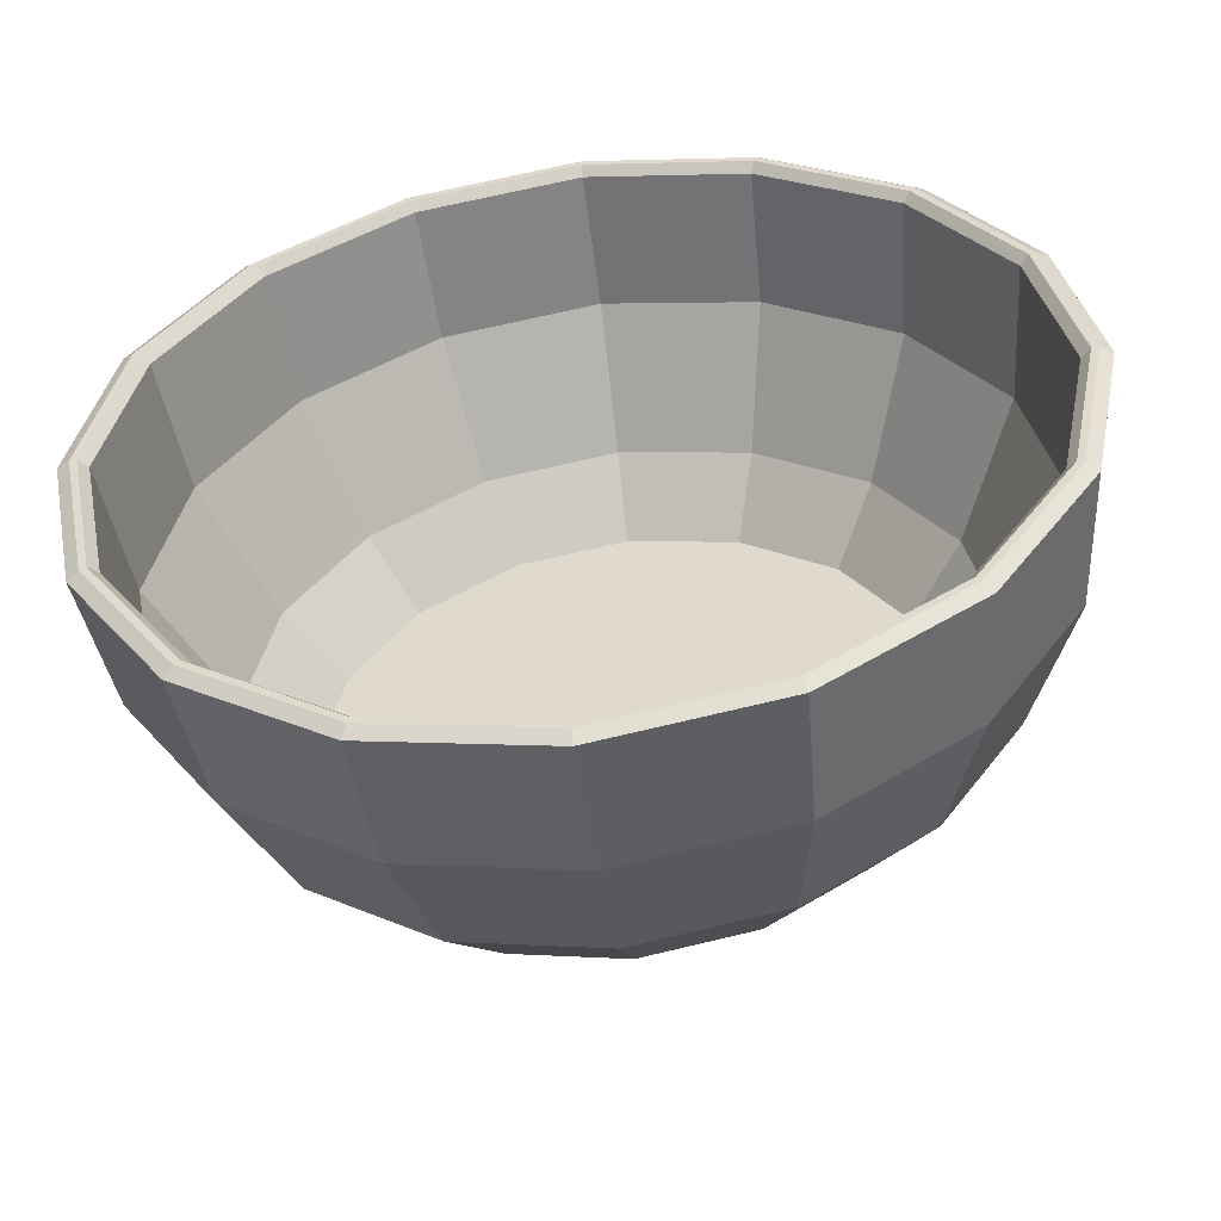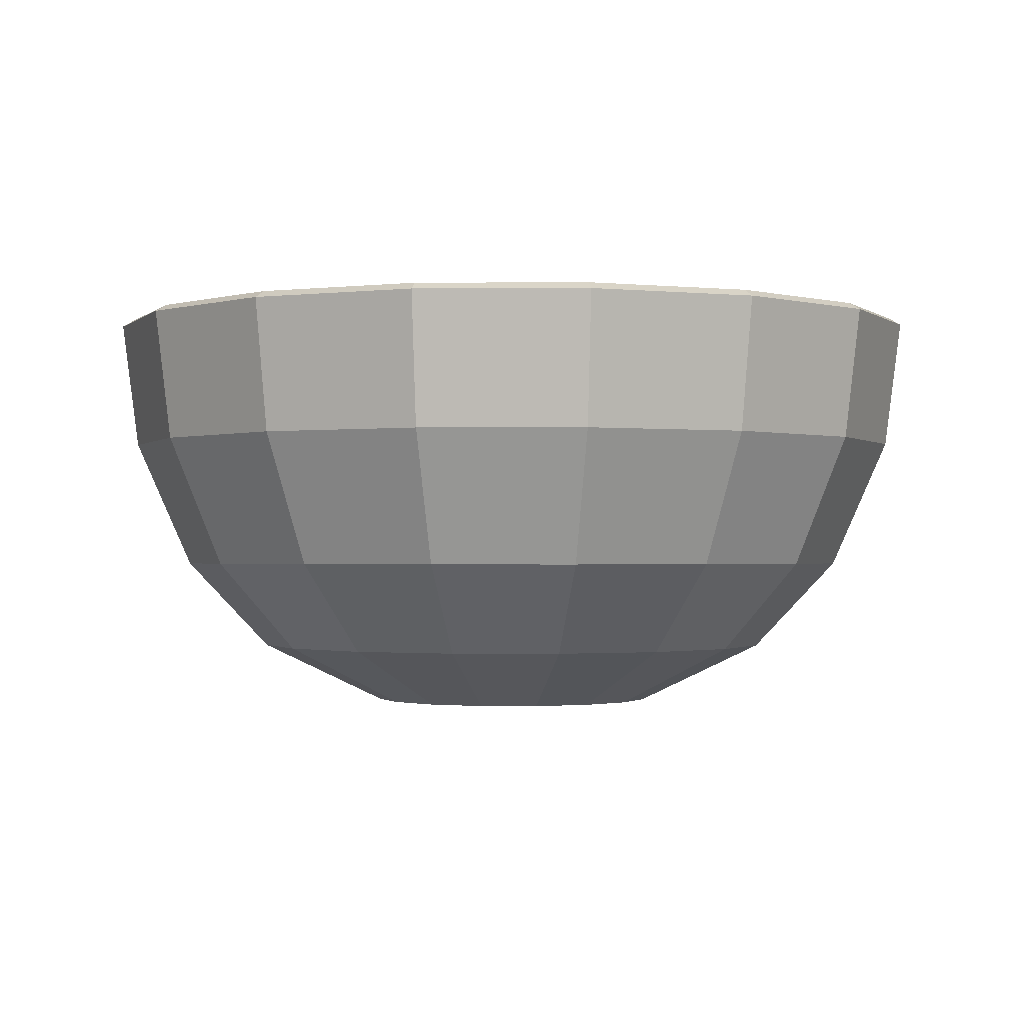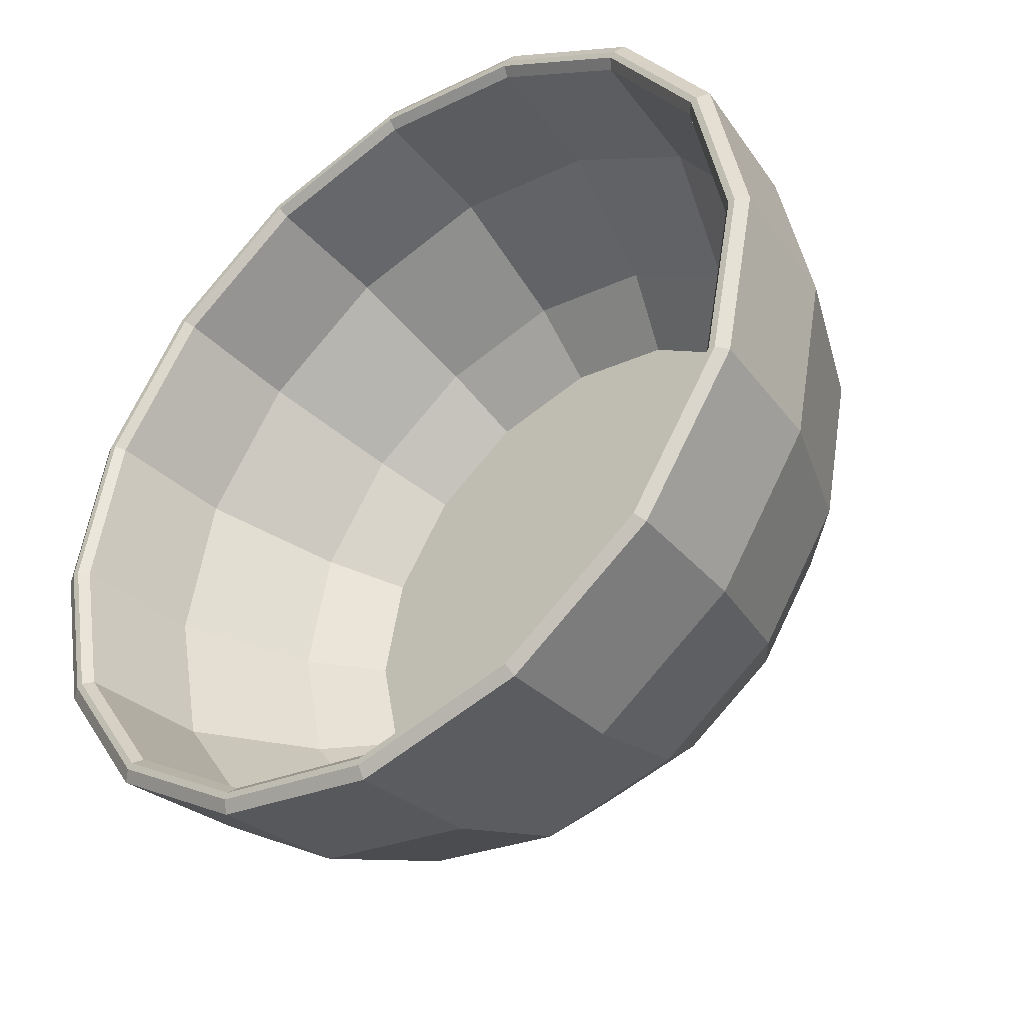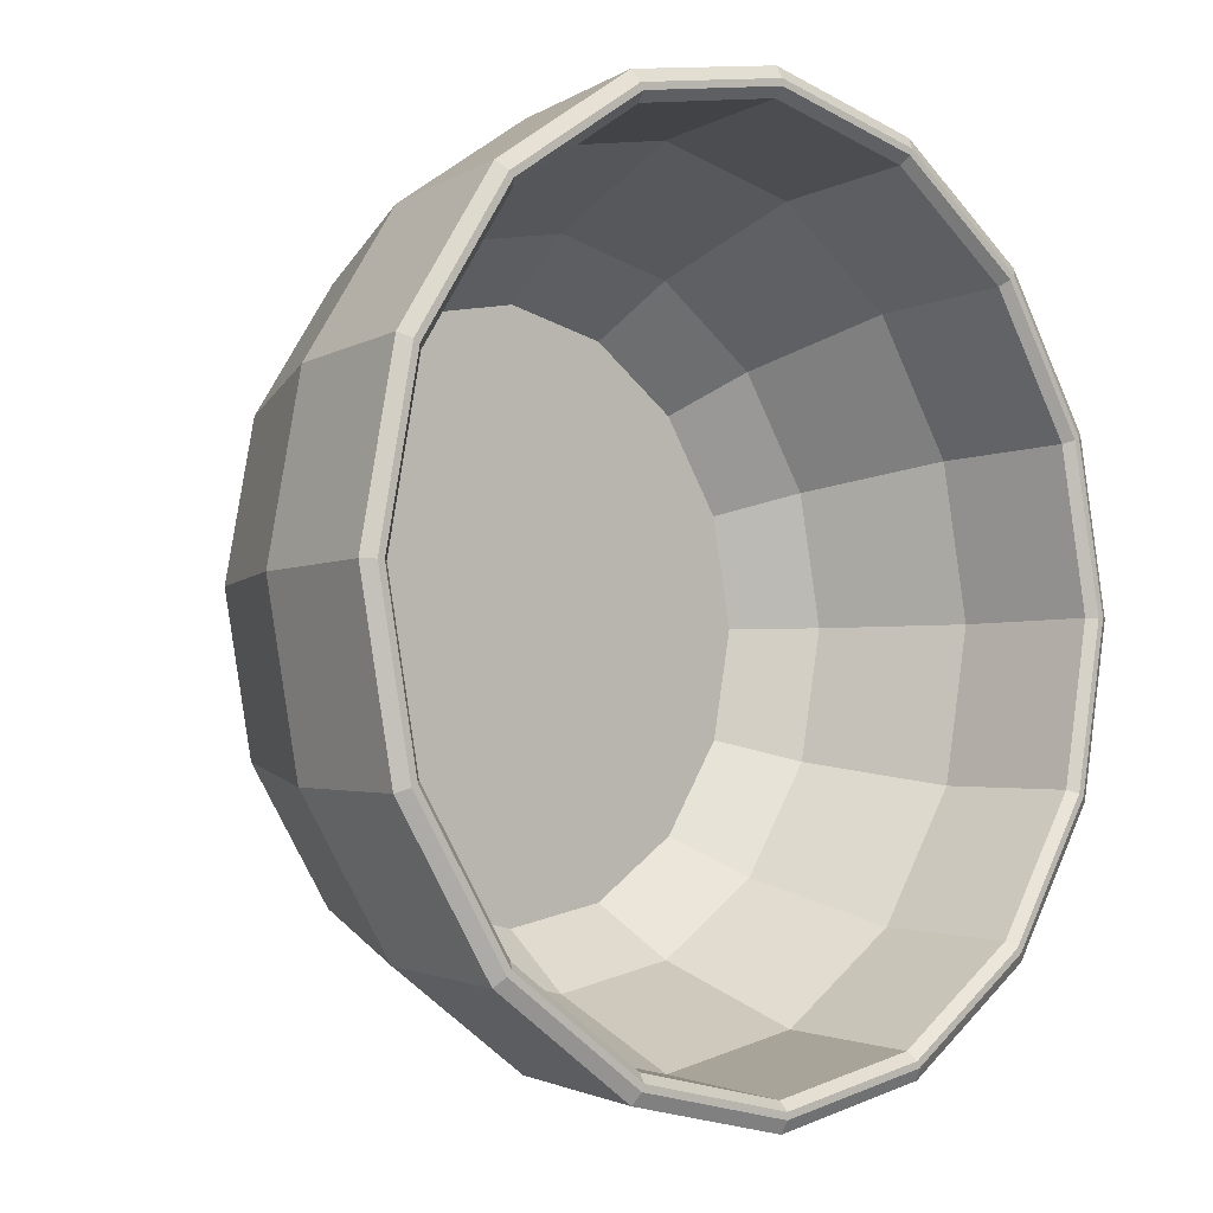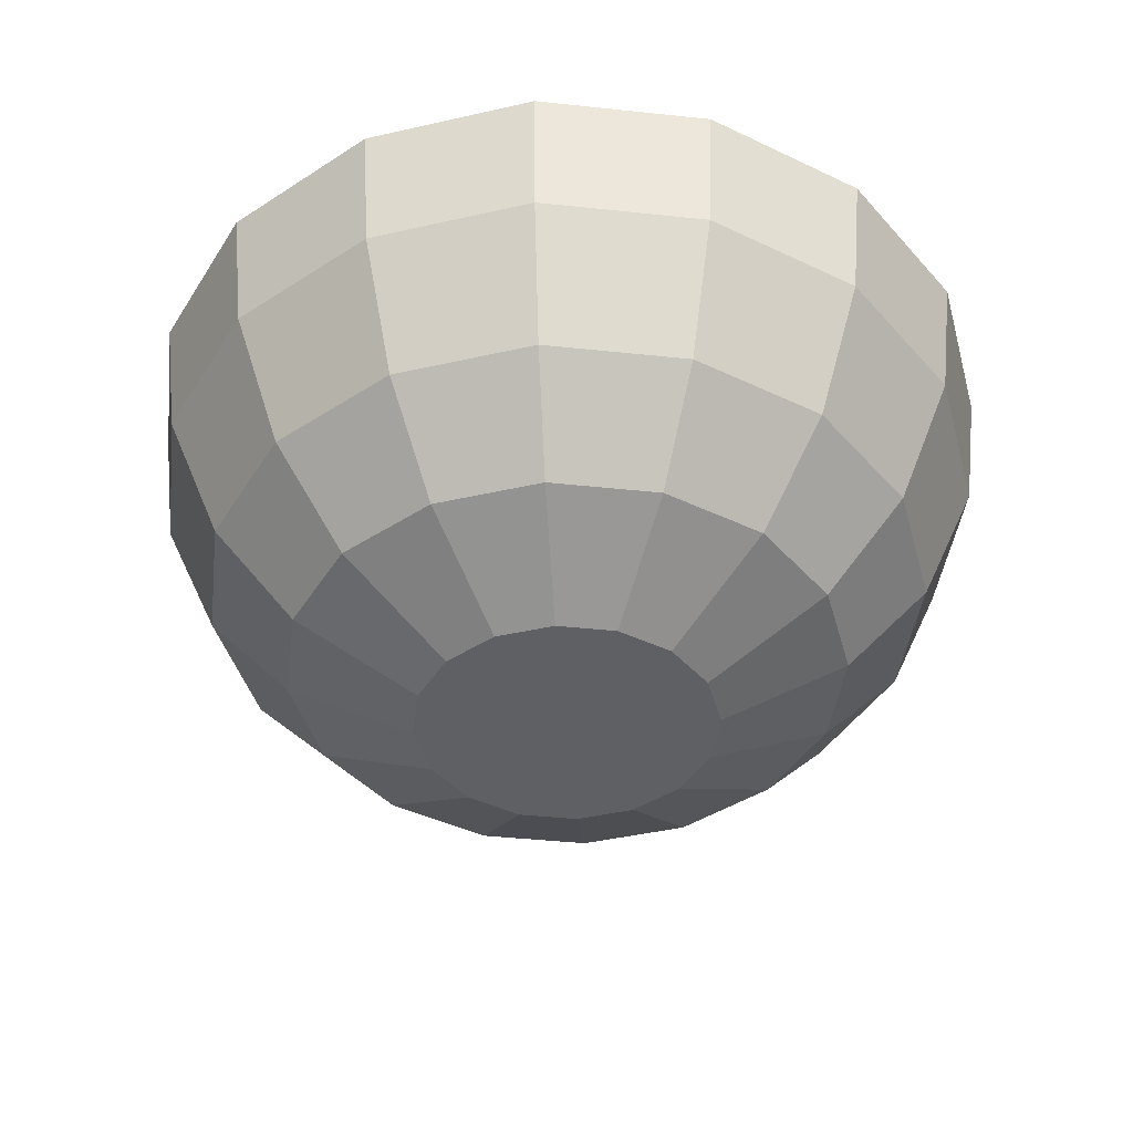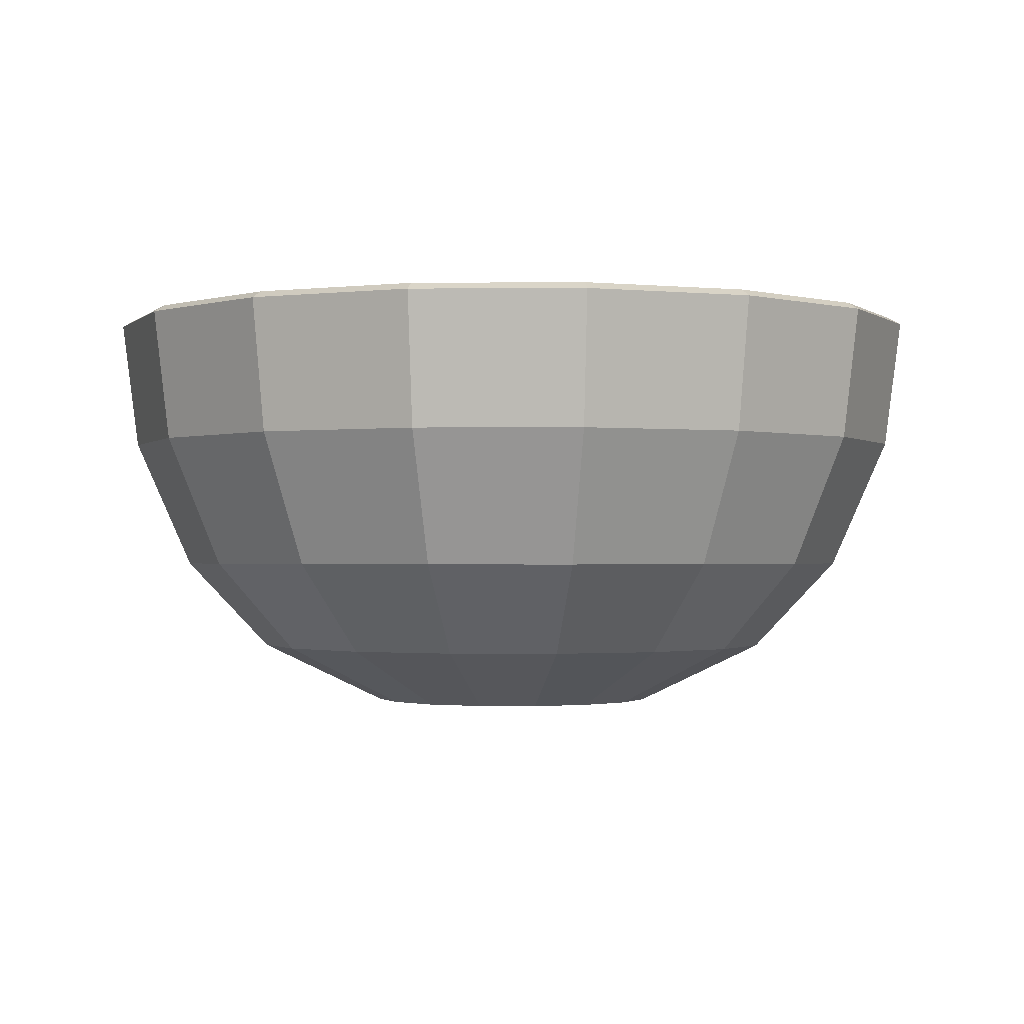
<metadata>
{"format":"obj","ext":"obj","renderer":"f3d","projection":"perspective","resolution":1024,"background":"white","views":[{"elev":-53.8,"azim":-172.6,"up":"+Z"},{"elev":-1.1,"azim":125.1,"up":"+Y"},{"elev":-40.3,"azim":-141.1,"up":"+Z"},{"elev":-4.4,"azim":136.5,"up":"+Z"},{"elev":-42.3,"azim":71.5,"up":"+Y"},{"elev":-1.1,"azim":-54.4,"up":"+Y"}]}
</metadata>
<code>
o Bowl_Sphere
v 0 0.03496 -0.08315
v 0 -0 -0.03444
v 0.02458 0.01992 -0.05935
v 0.03182 0.03496 -0.07682
v 0.02435 0.01412 -0.0588
v 0.01318 -0 -0.03182
v 0.04542 0.01992 -0.04542
v 0.0588 0.03496 -0.0588
v 0.045 0.01412 -0.045
v 0.02435 -0 -0.02435
v 0.05935 0.01992 -0.02458
v 0.07682 0.03496 -0.03182
v 0.0588 0.01412 -0.02435
v 0.03182 -0 -0.01318
v 0.06424 0.01992 -0
v 0.08315 0.03496 -0
v 0.06364 0.01412 -0
v 0.03444 -0 -0
v 0.05935 0.01992 0.02458
v 0.07682 0.03496 0.03182
v 0.0588 0.01412 0.02435
v 0.03182 -0 0.01318
v 0.04542 0.01992 0.04542
v 0.0588 0.03496 0.0588
v 0.045 0.01412 0.045
v 0.02435 -0 0.02435
v 0.02458 0.01992 0.05935
v 0.03182 0.03496 0.07682
v 0.02435 0.01412 0.0588
v 0.01318 -0 0.03182
v -0 0.01992 0.06424
v -0 0.03496 0.08315
v -0 0.01412 0.06364
v -0 -0 0.03444
v -0.02458 0.01992 0.05935
v -0.03182 0.03496 0.07682
v -0.02435 0.01412 0.0588
v -0.01318 -0 0.03182
v -0.04542 0.01992 0.04542
v -0.0588 0.03496 0.0588
v -0.045 0.01412 0.045
v -0.02435 -0 0.02435
v -0.05935 0.01992 0.02458
v -0.07682 0.03496 0.03182
v -0.0588 0.01412 0.02435
v -0.03182 -0 0.01318
v -0.06424 0.01992 -0
v -0.08315 0.03496 -0
v -0.06364 0.01412 -0
v -0.03444 -0 -0
v -0.05935 0.01992 -0.02458
v -0.07682 0.03496 -0.03182
v -0.0588 0.01412 -0.02435
v -0.03182 -0 -0.01318
v -0.04542 0.01992 -0.04542
v -0.0588 0.03496 -0.0588
v -0.045 0.01412 -0.045
v -0.02435 -0 -0.02435
v -0.02458 0.01992 -0.05935
v -0.03182 0.03496 -0.07682
v -0.02435 0.01412 -0.0588
v -0.01318 -0 -0.03182
v 0 0.01992 -0.06424
v 0 0.01412 -0.06364
v 0.03685 0.06498 -0.08897
v 0.06809 0.06498 -0.06809
v 0.08897 0.06498 -0.03685
v 0.0963 0.06498 0
v 0.08897 0.06498 0.03685
v 0.06809 0.06498 0.06809
v 0.03685 0.06498 0.08897
v -0 0.06498 0.0963
v -0.03685 0.06498 0.08897
v -0.06809 0.06498 0.06809
v -0.08897 0.06498 0.03685
v -0.0963 0.06498 -0
v -0.08897 0.06498 -0.03685
v -0.06809 0.06498 -0.06809
v -0.03685 0.06498 -0.08897
v 0 0.06498 -0.0963
v 0.03831 0.095 -0.09249
v 0.07079 0.095 -0.07079
v 0.09249 0.095 -0.03831
v 0.1001 0.095 0
v 0.09249 0.095 0.03831
v 0.07079 0.095 0.07079
v 0.03831 0.095 0.09249
v -0 0.095 0.1001
v -0.03831 0.095 0.09249
v -0.07079 0.095 0.07079
v -0.09249 0.095 0.03831
v -0.1001 0.095 -0
v -0.09249 0.095 -0.03831
v -0.07079 0.095 -0.07079
v -0.03831 0.095 -0.09249
v 0 0.095 -0.1001
v 0.03727 0.09659 -0.08997
v 0.06886 0.09659 -0.06886
v 0.08997 0.09659 -0.03727
v 0.09739 0.09659 0
v 0.08997 0.09659 0.03727
v 0.06886 0.09659 0.06886
v 0.03727 0.09659 0.08997
v -0 0.09659 0.09739
v -0.03727 0.09659 0.08997
v -0.06886 0.09659 0.06886
v -0.08997 0.09659 0.03727
v -0.09739 0.09659 -0
v -0.08997 0.09659 -0.03727
v -0.06886 0.09659 -0.06886
v -0.03727 0.09659 -0.08997
v 0 0.09659 -0.09739
v 0.03668 0.09659 -0.08856
v 0.06778 0.09659 -0.06778
v 0.08856 0.09659 -0.03668
v 0.09585 0.09659 0
v 0.08856 0.09659 0.03668
v 0.06778 0.09659 0.06778
v 0.03668 0.09659 0.08856
v -0 0.09659 0.09585
v -0.03668 0.09659 0.08856
v -0.06778 0.09659 0.06778
v -0.08856 0.09659 0.03668
v -0.09585 0.09659 -0
v -0.08856 0.09659 -0.03668
v -0.06778 0.09659 -0.06778
v -0.03668 0.09659 -0.08856
v 0 0.09659 -0.09585
v 0.03592 0.09463 -0.08671
v 0.06637 0.09463 -0.06637
v 0.08671 0.09463 -0.03592
v 0.09386 0.09463 -0
v 0.08671 0.09463 0.03592
v 0.06637 0.09463 0.06637
v 0.03592 0.09463 0.08671
v -0 0.09463 0.09386
v -0.03592 0.09463 0.08671
v -0.06637 0.09463 0.06637
v -0.08671 0.09463 0.03592
v -0.09386 0.09463 -0
v -0.08671 0.09463 -0.03592
v -0.06637 0.09463 -0.06637
v -0.03592 0.09463 -0.08671
v 0 0.09463 -0.09386
v 0.03478 0.06502 -0.08397
v 0.06427 0.06502 -0.06427
v 0.08397 0.06502 -0.03478
v 0.09089 0.06502 -0
v 0.08397 0.06502 0.03478
v 0.06427 0.06502 0.06427
v 0.03478 0.06502 0.08397
v -0 0.06502 0.09089
v -0.03478 0.06502 0.08397
v -0.06427 0.06502 0.06427
v -0.08397 0.06502 0.03478
v -0.09089 0.06502 -0
v -0.08397 0.06502 -0.03478
v -0.06427 0.06502 -0.06427
v -0.03478 0.06502 -0.08397
v 0 0.06502 -0.09089
v 0.02941 0.03517 -0.07099
v 0.05434 0.03517 -0.05434
v 0.07099 0.03517 -0.02941
v 0.07684 0.03517 -0
v 0.07099 0.03517 0.02941
v 0.05434 0.03517 0.05434
v 0.02941 0.03517 0.07099
v -0 0.03517 0.07684
v -0.02941 0.03517 0.07099
v -0.05434 0.03517 0.05434
v -0.07099 0.03517 0.02941
v -0.07684 0.03517 -0
v -0.07099 0.03517 -0.02941
v -0.05434 0.03517 -0.05434
v -0.02941 0.03517 -0.07099
v 0 0.03517 -0.07684
f 64 1 4 5
f 2 64 5 6
f 6 5 9 10
f 5 4 8 9
f 9 8 12 13
f 10 9 13 14
f 13 12 16 17
f 14 13 17 18
f 18 17 21 22
f 17 16 20 21
f 22 21 25 26
f 21 20 24 25
f 25 24 28 29
f 26 25 29 30
f 29 28 32 33
f 30 29 33 34
f 34 33 37 38
f 33 32 36 37
f 37 36 40 41
f 38 37 41 42
f 41 40 44 45
f 42 41 45 46
f 46 45 49 50
f 45 44 48 49
f 50 49 53 54
f 49 48 52 53
f 62 2 6 10 14 18 22 26 30 34 38 42 46 50 54 58
f 53 52 56 57
f 54 53 57 58
f 57 56 60 61
f 58 57 61 62
f 62 61 64 2
f 61 60 1 64
f 3 63 59 55 51 47 43 39 35 31 27 23 19 15 11 7
f 60 79 80 1
f 56 78 79 60
f 52 77 78 56
f 48 76 77 52
f 44 75 76 48
f 40 74 75 44
f 36 73 74 40
f 32 72 73 36
f 28 71 72 32
f 24 70 71 28
f 20 69 70 24
f 16 68 69 20
f 12 67 68 16
f 8 66 67 12
f 4 65 66 8
f 1 80 65 4
f 161 162 146 145
f 162 163 147 146
f 163 164 148 147
f 164 165 149 148
f 165 166 150 149
f 166 167 151 150
f 167 168 152 151
f 168 169 153 152
f 169 170 154 153
f 170 171 155 154
f 171 172 156 155
f 172 173 157 156
f 173 174 158 157
f 174 175 159 158
f 175 176 160 159
f 176 161 145 160
f 3 7 162 161
f 7 11 163 162
f 11 15 164 163
f 15 19 165 164
f 19 23 166 165
f 23 27 167 166
f 27 31 168 167
f 31 35 169 168
f 35 39 170 169
f 39 43 171 170
f 43 47 172 171
f 47 51 173 172
f 51 55 174 173
f 55 59 175 174
f 59 63 176 175
f 63 3 161 176
f 80 96 81 65
f 65 81 82 66
f 66 82 83 67
f 67 83 84 68
f 68 84 85 69
f 69 85 86 70
f 70 86 87 71
f 71 87 88 72
f 72 88 89 73
f 73 89 90 74
f 74 90 91 75
f 75 91 92 76
f 76 92 93 77
f 77 93 94 78
f 78 94 95 79
f 79 95 96 80
f 97 98 82 81
f 98 99 83 82
f 99 100 84 83
f 100 101 85 84
f 101 102 86 85
f 102 103 87 86
f 103 104 88 87
f 104 105 89 88
f 105 106 90 89
f 106 107 91 90
f 107 108 92 91
f 108 109 93 92
f 109 110 94 93
f 110 111 95 94
f 111 112 96 95
f 112 97 81 96
f 113 114 98 97
f 114 115 99 98
f 115 116 100 99
f 116 117 101 100
f 117 118 102 101
f 118 119 103 102
f 119 120 104 103
f 120 121 105 104
f 121 122 106 105
f 122 123 107 106
f 123 124 108 107
f 124 125 109 108
f 125 126 110 109
f 126 127 111 110
f 127 128 112 111
f 128 113 97 112
f 129 130 114 113
f 130 131 115 114
f 131 132 116 115
f 132 133 117 116
f 133 134 118 117
f 134 135 119 118
f 135 136 120 119
f 136 137 121 120
f 137 138 122 121
f 138 139 123 122
f 139 140 124 123
f 140 141 125 124
f 141 142 126 125
f 142 143 127 126
f 143 144 128 127
f 144 129 113 128
f 145 146 130 129
f 146 147 131 130
f 147 148 132 131
f 148 149 133 132
f 149 150 134 133
f 150 151 135 134
f 151 152 136 135
f 152 153 137 136
f 153 154 138 137
f 154 155 139 138
f 155 156 140 139
f 156 157 141 140
f 157 158 142 141
f 158 159 143 142
f 159 160 144 143
f 160 145 129 144

</code>
